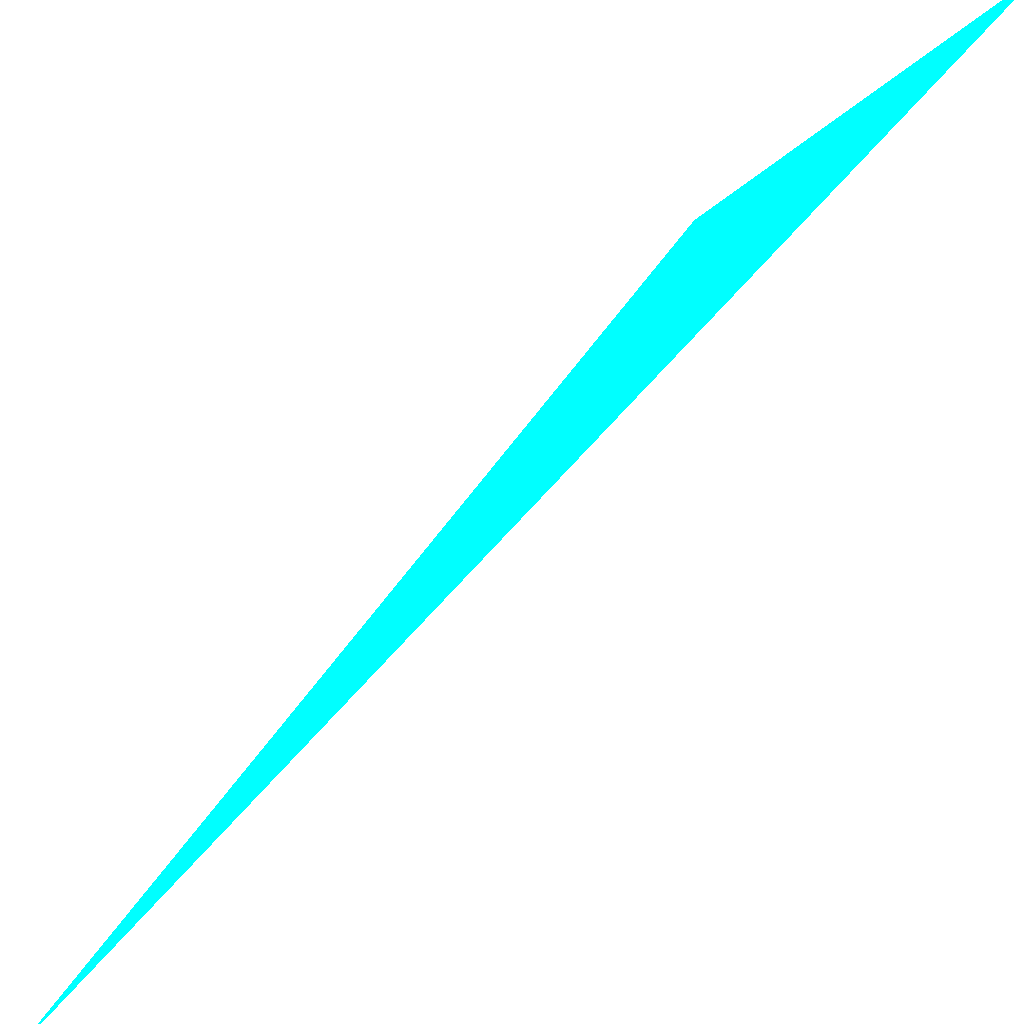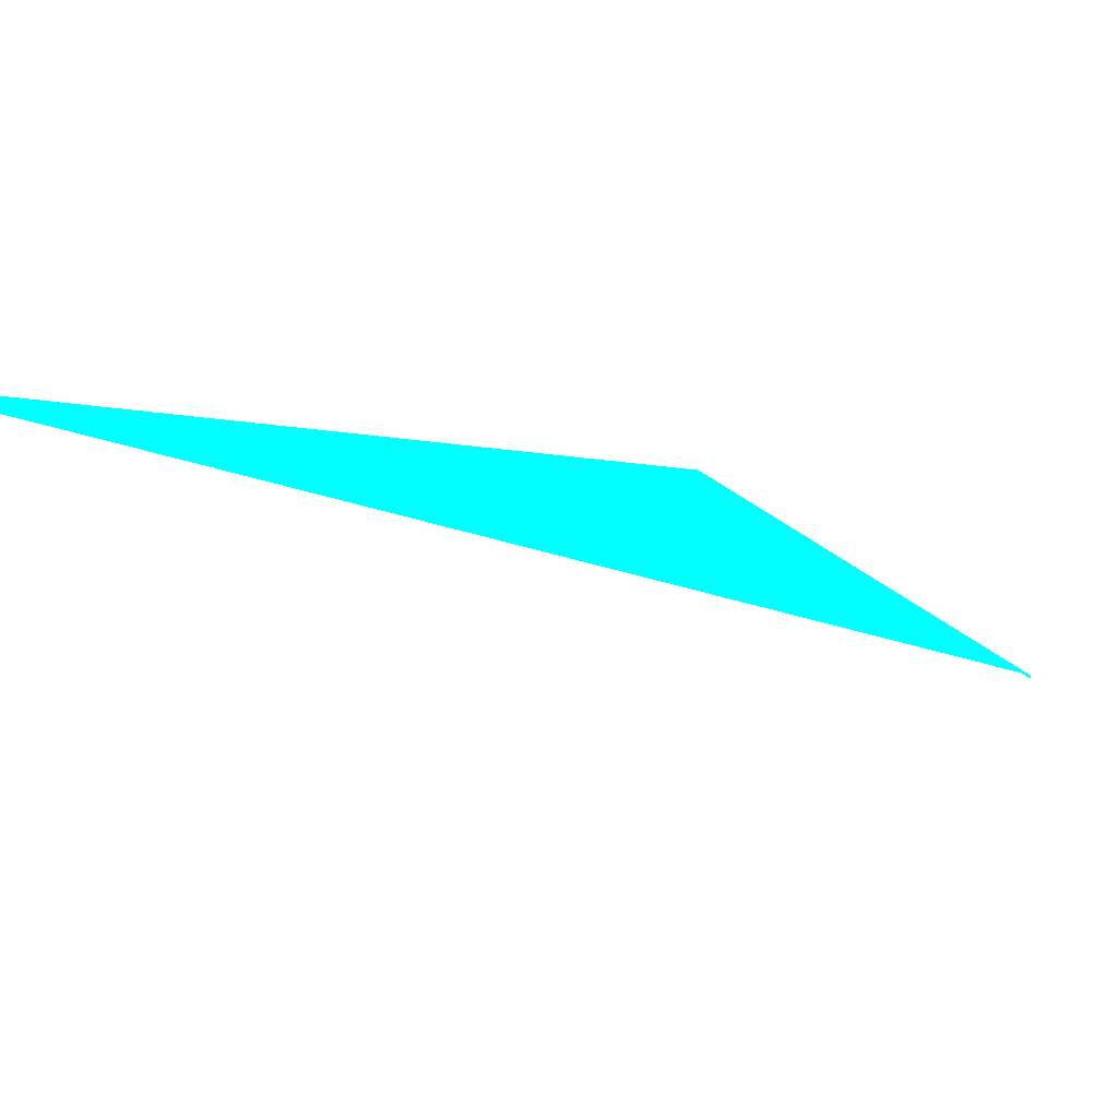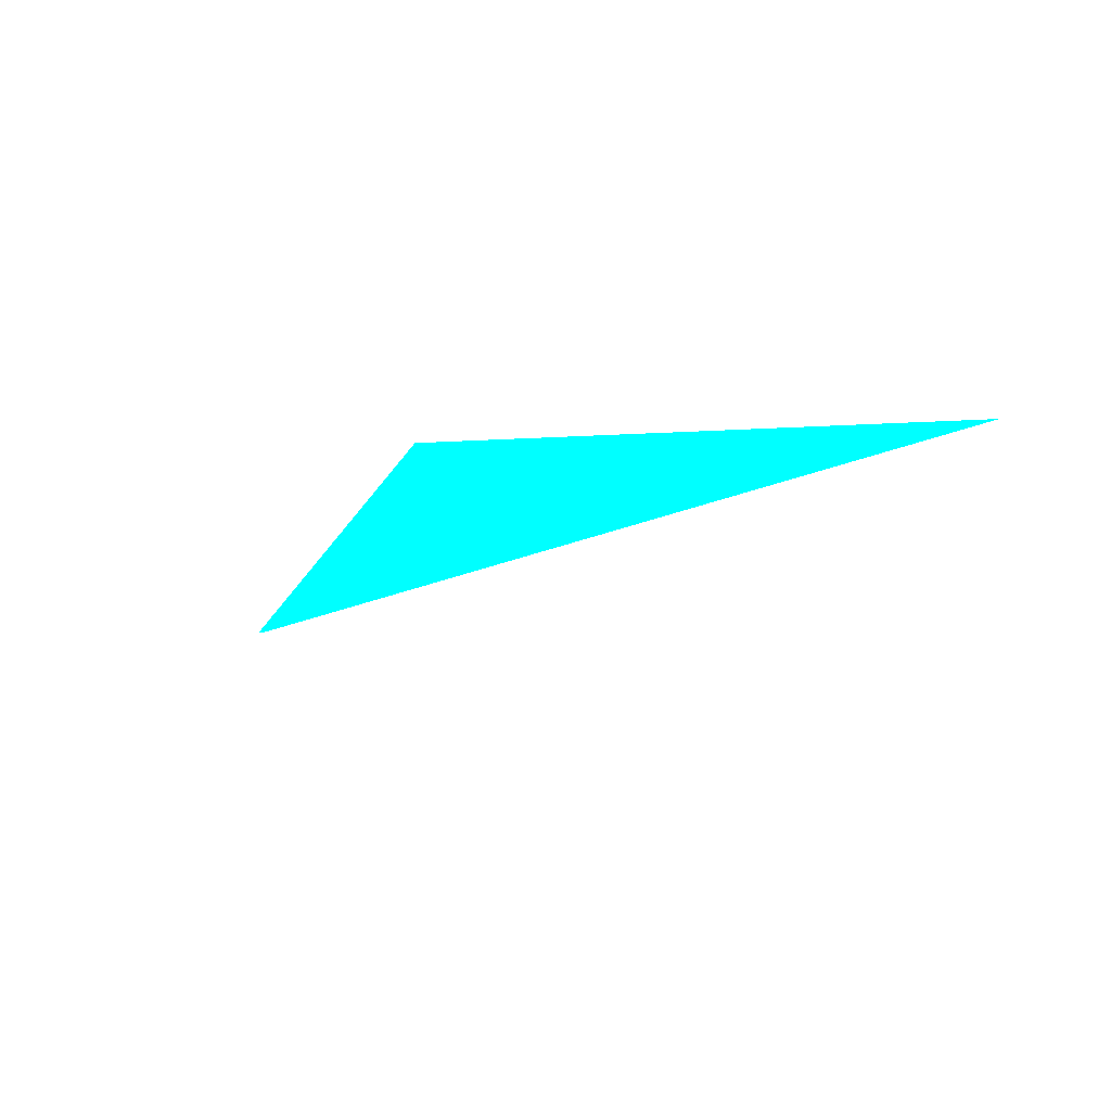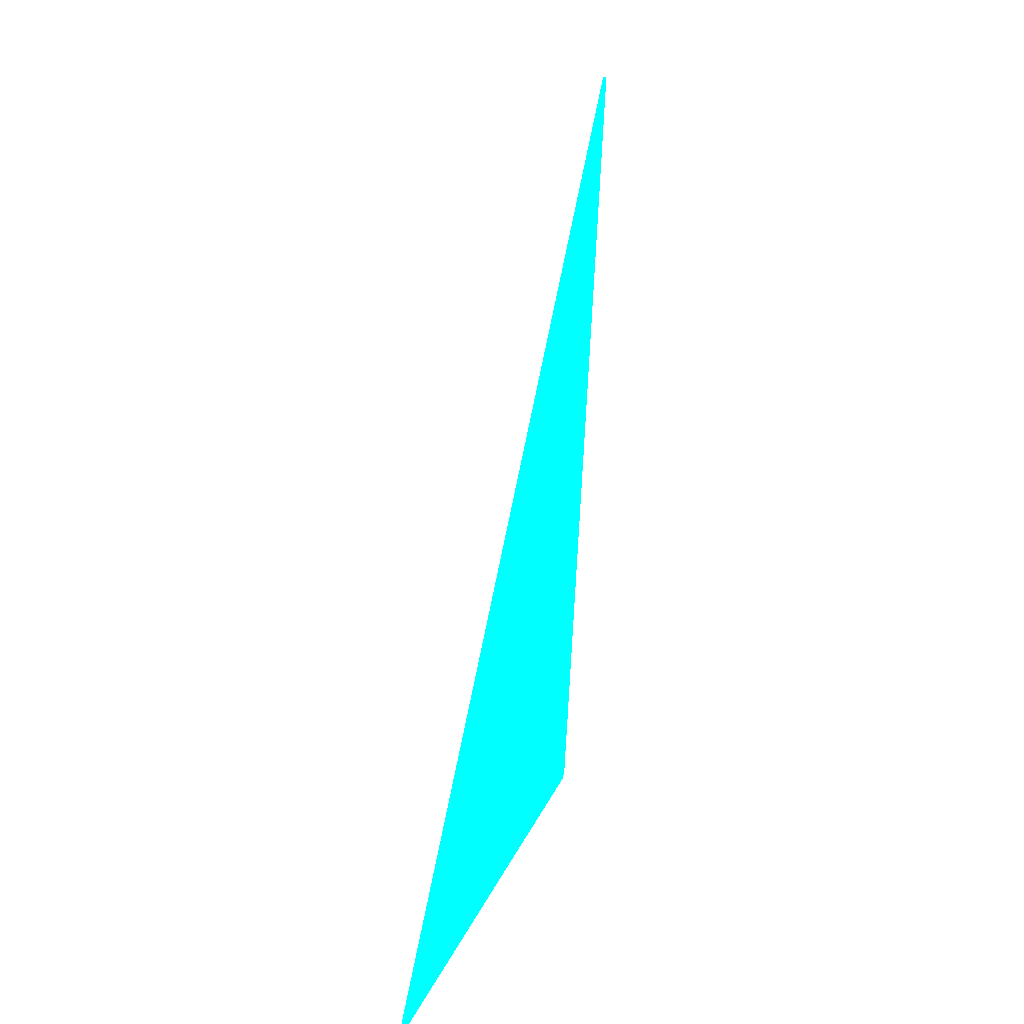
<metadata>
{"format":"obj","ext":"obj","renderer":"f3d","projection":"perspective","resolution":1024,"background":"white","views":[{"elev":60.3,"azim":-96.7,"up":"+Z"},{"elev":-47.6,"azim":-97.4,"up":"+Z"},{"elev":55.4,"azim":169.5,"up":"+Y"},{"elev":-67.3,"azim":-144.5,"up":"+Y"}]}
</metadata>
<code>
o geometry_0
v 6.125e+05 5.855e+06 664 0 1 1
v 6.125e+05 5.855e+06 664 0 1 1
v 6.125e+05 5.855e+06 664 0 1 1
v 6.125e+05 5.855e+06 664 0 1 1
v 6.125e+05 5.855e+06 656.4 0 1 1
v 6.125e+05 5.855e+06 656.4 0 1 1
f 4 1 2
f 3 4 2
f 5 2 1
f 6 1 3
f 5 3 2
f 6 5 1
f 4 3 1
f 6 3 5

</code>
